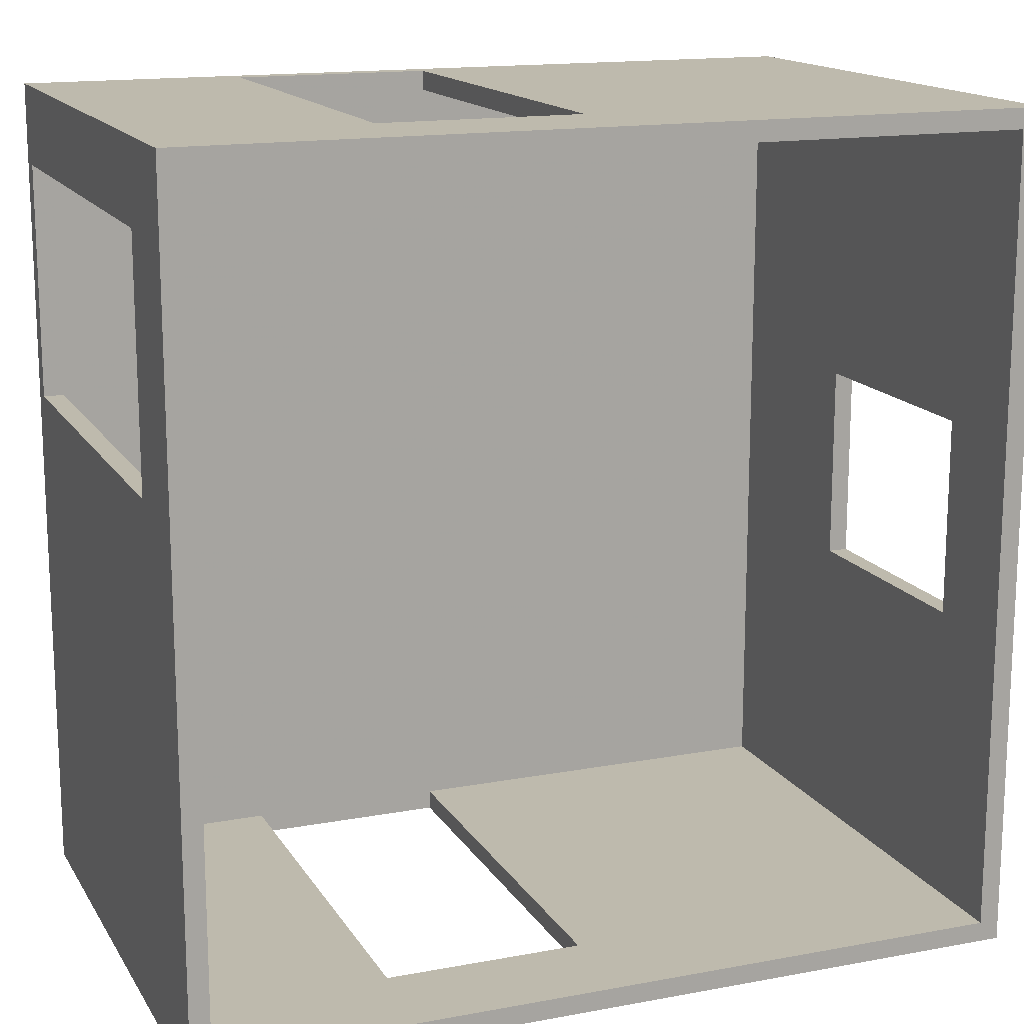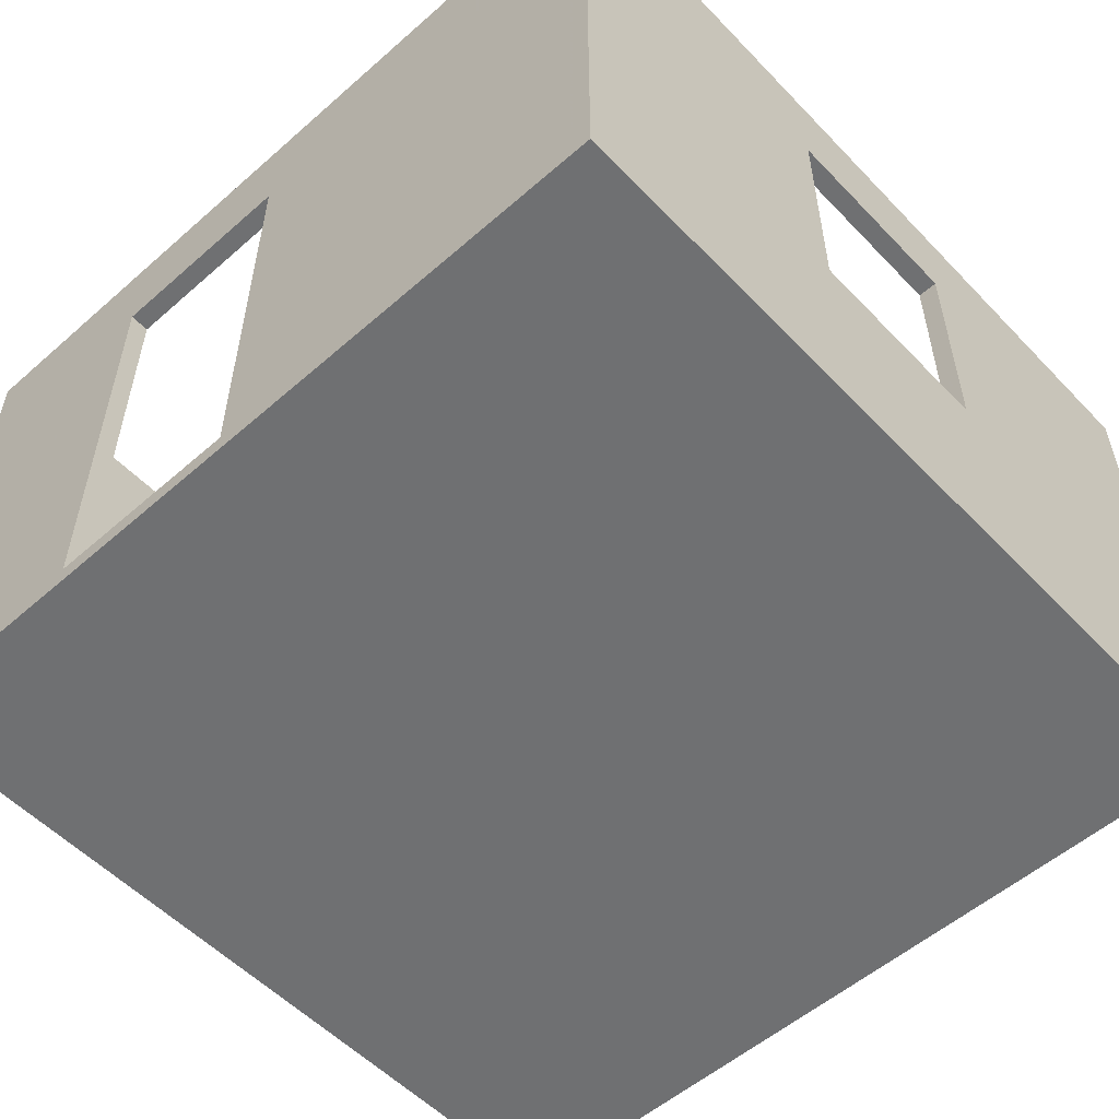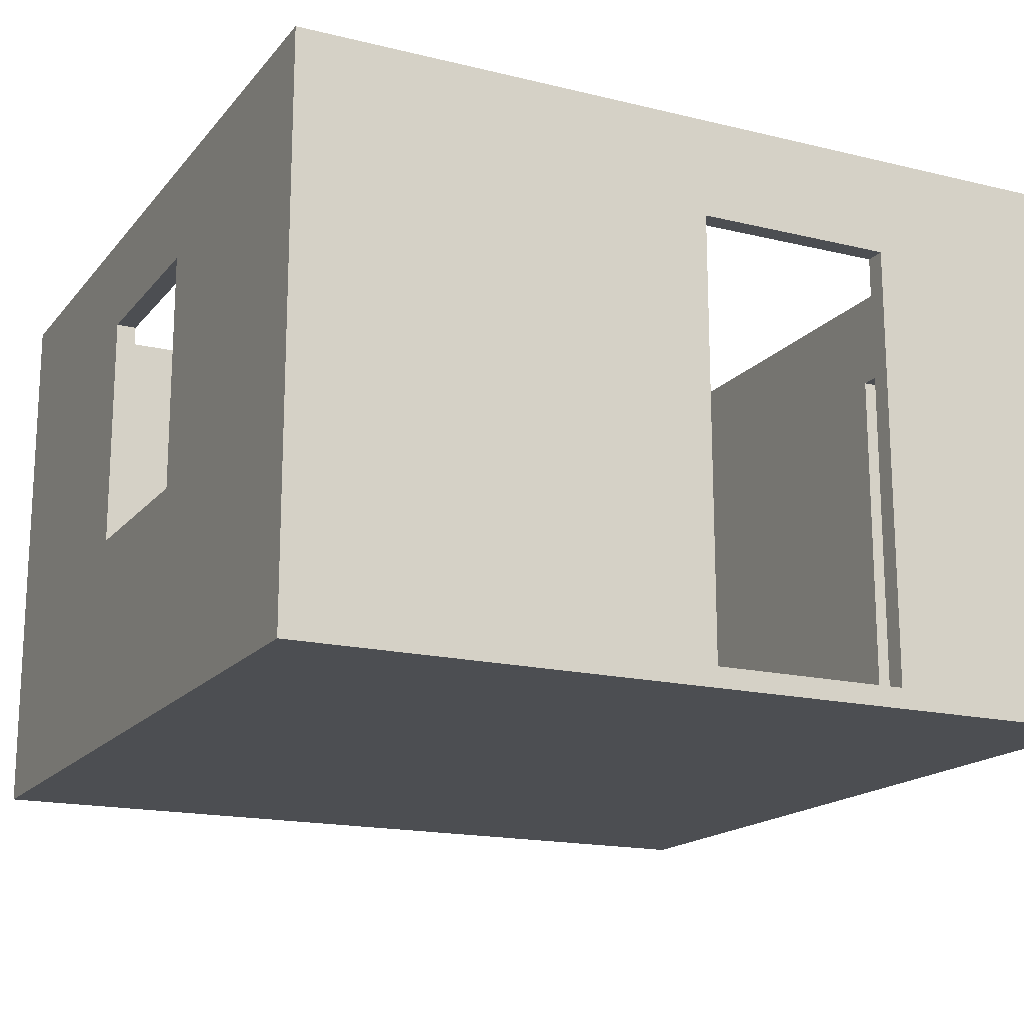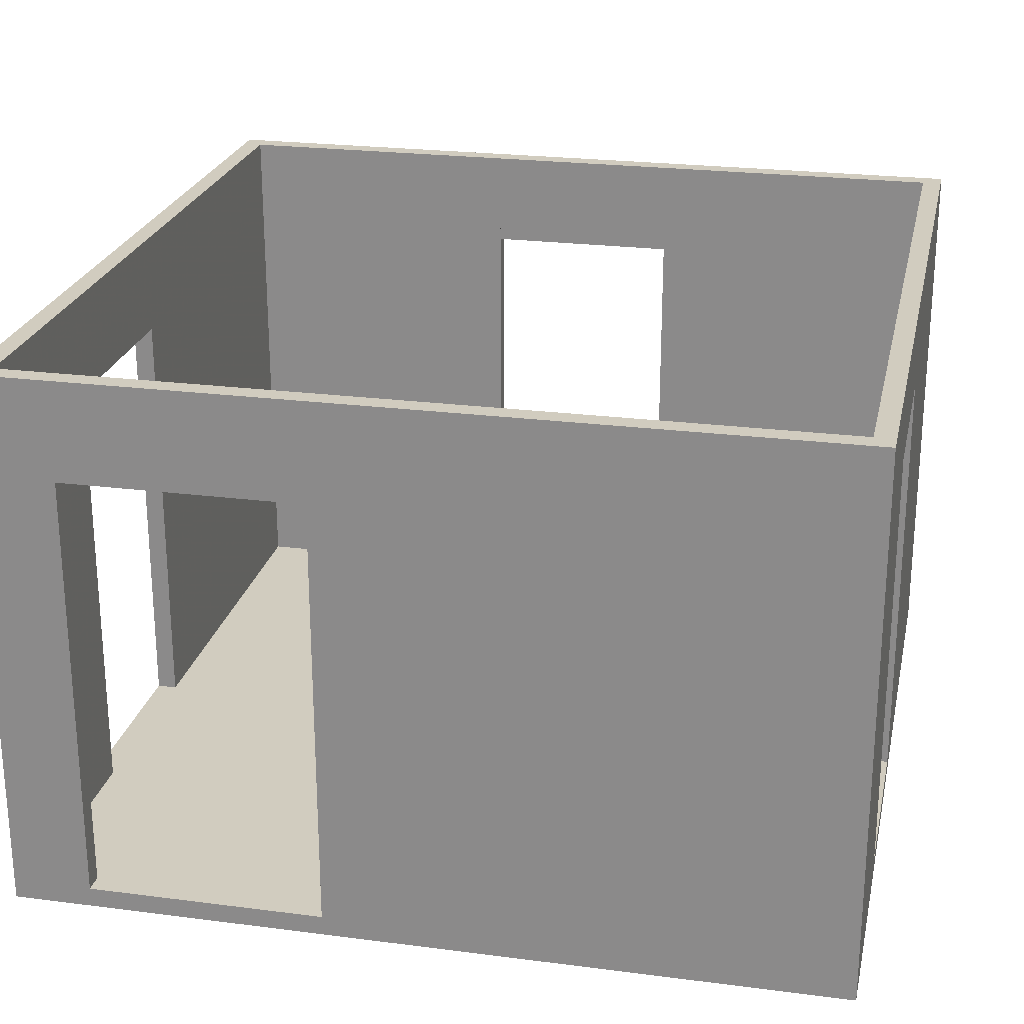
<metadata>
{"format":"obj","ext":"obj","renderer":"f3d","projection":"perspective","resolution":1024,"background":"white","views":[{"elev":15.4,"azim":-21.4,"up":"+Y"},{"elev":-54.8,"azim":42.7,"up":"+Z"},{"elev":-17.0,"azim":153.9,"up":"+Z"},{"elev":23.9,"azim":-77.9,"up":"+Z"}]}
</metadata>
<code>
v 4.1 4.1 0
v 0.1 0.1 0
v 1.1 4.2 2.8
v 0.1 3.8 0
v 1.1 0.1 2.8
v 1.1 1.6 0
v 4.2 2.6 1.1
v 0.1 4.2 0.1
v 2.1 4.2 0
v 0.1 0 0
v 0 4.2 0
v 0.1 4.1 2.8
v 4.2 3.8 0.1
v 2.1 0 0
v 1.1 0 0
v 4.2 4.1 2.8
v 2.1 4.1 0
v 2.1 4.2 2.3
v 0 4.2 0.1
v 4.1 3.8 0.1
v 4.1 3.8 2.8
v 2.1 0.1 0.1
v 0.1 4.2 2.8
v 4.1 0 2.8
v 4.2 4.2 0
v 4.1 0 0.1
v 2.1 4.1 2.3
v 1.1 0.1 0.1
v 1.1 2.6 0
v 0.1 0.1 0.1
v 4.1 2.6 1.1
v 4.2 1.6 0
v 4.1 1.6 0.1
v 4.2 2.6 2.3
v 1.1 3.8 2.8
v 1.1 3.8 0.1
v 0.1 0.1 2.8
v 0 0.1 2.8
v 2.1 0.1 2.3
v 0.1 2.6 0
v 4.2 0 2.8
v 4.1 4.2 0.1
v 4.2 0.1 2.8
v 0 3.8 0
v 0 0.1 0.1
v 0.1 0 2.8
v 2.1 3.8 0
v 4.2 2.6 0
v 4.2 0.1 0.1
v 4.2 1.6 0.1
v 4.1 3.8 0
v 2.1 0.1 2.8
v 1.1 0.1 0
v 4.1 4.2 2.8
v 4.2 4.1 0
v 4.1 0.1 2.8
v 4.1 4.1 0.1
v 2.1 3.8 2.8
v 1.1 3.8 0
v 2.1 2.6 0
v 0 0.1 0
v 4.2 1.6 2.3
v 4.1 0.1 0
v 4.1 4.2 0
v 2.1 1.6 0
v 0 4.1 0
v 0 4.1 2.8
v 2.1 0.1 0
v 4.1 2.6 0.1
v 4.2 0 0.1
v 4.2 0 0
v 4.2 3.8 0
v 2.1 2.6 0.1
v 4.1 1.6 0
v 4.1 2.6 2.3
v 0.1 1.6 0.1
v 0 1.6 2.8
v 4.1 0 0
v 4.1 4.1 2.8
v 4.1 2.6 0
v 0.1 4.2 0
v 1.1 4.1 2.8
v 1.1 0 0.1
v 0 1.6 0
v 4.2 2.6 0.1
v 4.2 3.8 2.8
v 4.1 1.6 2.3
v 2.1 0 2.3
v 0 4.1 0.1
v 2.1 1.6 0.1
v 1.1 0 2.8
v 2.1 2.6 2.8
v 0 0 0
v 4.2 1.6 2.8
v 1.1 1.6 2.8
v 0 4.2 2.8
v 1.1 4.1 2.3
v 4.1 1.6 2.8
v 0 1.6 0.1
v 0.1 1.6 2.8
v 1.1 1.6 0.1
v 0 0 0.1
v 4.2 4.1 0.1
v 0.1 4.1 0.1
v 1.1 0 2.3
v 1.1 4.2 0
v 0.1 1.6 0
v 1.1 2.6 0.1
v 0.1 4.1 0
v 1.1 2.6 2.8
v 2.1 0 2.8
v 2.1 4.1 0.1
v 1.1 0.1 2.3
v 4.1 2.6 2.8
v 2.1 4.1 2.8
v 1.1 4.2 0.1
v 0 2.6 0
v 2.1 1.6 2.8
v 1.1 4.1 0.1
v 2.1 3.8 0.1
v 4.2 4.2 0.1
v 4.2 4.2 2.8
v 4.2 1.6 1.1
v 4.1 1.6 1.1
v 2.1 4.2 2.8
v 4.1 0.1 0.1
v 4.2 2.6 2.8
v 4.2 0.1 0
v 2.1 0 0.1
v 1.1 4.1 0
v 0.1 0 0.1
v 2.1 4.2 0.1
v 1.1 4.2 2.3
v 0 0 2.8
v 0.1 3.8 2.8
v 0 2.6 2.8
v 0 3.8 2.8
v 0 3.8 0.1
v 0.1 2.6 2.8
v 0.1 2.6 0.1
v 0 2.6 0.1
v 0.1 3.8 0.1
v 0 2.6 2.3
v 0.1 3.8 2.3
v 0.1 2.6 2.3
v 0 3.8 2.3
v 3.1 4.15 0
v 3.1 3.95 0
v 4.15 4.15 0
v 4.15 3.95 0
v 0.6 0.85 0
v 0.6 0.05 0
v 0.05 0.05 0
v 0.05 0.85 0
v 0.7 4.2 1.62
v 0.6 4.15 2.8
v 1.6 4.2 2.55
v 1.6 4.15 2.8
v 0.6 3.2 0
v 0.05 3.2 0
v 0.05 3.95 0
v 0.6 3.95 0
v 0.7 0.1 1.62
v 0.6 0.05 2.8
v 1.6 0.1 2.55
v 1.6 0.05 2.8
v 0.6 2.1 0
v 1.6 2.1 0
v 1.6 0.85 0
v 4.2 3 1.533
v 4.15 2.6 1.7
v 4.15 2.1 1.1
v 4.2 2.1 0.6
v 0.05 4.2 0.05
v 0.05 4.2 1.45
v 0.6 4.2 0.05
v 1.6 4.15 0
v 3.1 4.2 0.05
v 1.6 4.2 0.05
v 0.6 0 0.05
v 0.05 0 0.05
v 0 4.15 0.05
v 0.05 4.15 0
v 0.05 4.15 2.8
v 0.05 3.95 2.8
v 0.7 4.1 1.62
v 0.1 3.92 1.62
v 4.2 3.95 1.45
v 4.2 3.2 0.05
v 4.2 3.95 0.05
v 1.6 0.05 0
v 1.6 0 0.05
v 3.1 0 0.05
v 3.1 0.05 0
v 4.15 3.95 2.8
v 4.15 4.15 2.8
v 4.2 4.15 1.45
v 1.6 3.95 0
v 1.6 4.15 2.3
v 2.1 4.15 1.2
v 2.9 4.2 1.62
v 0 4.15 1.45
v 4.1 3 1.533
v 4.1 3.95 1.45
v 3.1 3.95 0.1
v 3.1 3.2 0.1
v 4.15 3.2 2.8
v 1.6 0.05 0.1
v 1.6 0.85 0.1
v 3.1 0.85 0.1
v 2.9 0.1 1.62
v 2.1 0.05 1.2
v 4.15 0 1.45
v 2.9 0 1.62
v 4.15 0.05 2.8
v 3.1 0.05 2.8
v 4.15 4.2 0.05
v 4.2 4.15 0.05
v 4.15 0 0.05
v 2.9 4.1 1.62
v 1.6 4.1 2.55
v 0.6 0.85 0.1
v 1.1 0.05 1.2
v 1.6 3.2 0
v 0.1 0.85 1.45
v 4.1 2.1 0.6
v 4.1 2.6 1.575
v 4.2 2.1 0.05
v 4.15 2.1 0
v 4.2 0.85 0.05
v 4.15 0.85 0
v 4.1 1.1 1.533
v 3.1 2.1 0.1
v 4.1 1.6 1.575
v 4.15 2.1 2.3
v 4.2 2.1 2.55
v 1.6 3.2 0.1
v 0.6 3.95 0.1
v 0.6 3.2 0.1
v 1.6 3.95 0.1
v 0.05 0.05 2.8
v 0.05 0.85 2.8
v 0 0.85 1.45
v 0 0.05 1.45
v 1.6 0.05 2.3
v 0.05 2.1 0
v 4.2 0.05 1.45
v 4.15 4.2 1.45
v 4.2 1.1 1.533
v 4.15 0.85 2.8
v 0 3.95 0.05
v 0 3.2 0.05
v 0 0.85 0.05
v 0 0.05 0.05
v 0.7 0 1.62
v 0.05 0 1.45
v 3.1 3.2 0
v 4.15 3.2 0
v 4.2 0.05 0.05
v 3.1 4.15 2.8
v 3.1 2.1 0
v 4.15 1.6 1.7
v 3.1 0.85 0
v 4.15 0.05 0
v 0 3.92 1.62
v 1.6 2.1 0.1
v 4.1 2.1 2.55
v 0.1 2.2 1.62
v 0.6 2.1 0.1
v 0 2.2 1.62
v 0.05 2.1 2.8
v 0.6 4.15 0
v 0 2.1 0.05
v 1.6 0 2.55
v 4.15 2.1 2.8
v 1.1 4.15 1.2
v 1.6 4.15 0.1
v 0.05 3.2 2.8
v 0.1 3.2 2.55
v 0 3.2 2.55
v 0.05 3.2 0.1
v 0.05 3.8 1.2
v 0.05 2.6 1.2
v 0.05 3.2 2.3
f 147 64 1
f 147 1 17
f 147 17 9
f 147 9 64
f 148 1 17
f 148 17 47
f 148 47 51
f 148 51 1
f 149 64 1
f 149 1 55
f 149 55 25
f 149 25 64
f 150 51 1
f 150 1 55
f 150 55 72
f 150 72 51
f 151 6 107
f 151 107 2
f 151 2 53
f 151 53 6
f 152 2 10
f 152 10 15
f 152 15 53
f 152 53 2
f 153 10 2
f 153 2 61
f 153 61 93
f 153 93 10
f 154 2 61
f 154 61 84
f 154 84 107
f 154 107 2
f 155 116 133
f 155 133 3
f 155 3 23
f 155 23 8
f 155 8 116
f 156 82 3
f 156 3 23
f 156 23 12
f 156 12 82
f 157 133 3
f 157 3 125
f 157 125 18
f 157 18 133
f 158 3 82
f 158 82 115
f 158 115 125
f 158 125 3
f 159 29 59
f 159 59 4
f 159 4 40
f 159 40 29
f 160 40 4
f 160 4 44
f 160 44 117
f 160 117 40
f 161 4 44
f 161 44 66
f 161 66 109
f 161 109 4
f 162 130 59
f 162 59 4
f 162 4 109
f 162 109 130
f 163 28 113
f 163 113 5
f 163 5 37
f 163 37 30
f 163 30 28
f 164 5 37
f 164 37 46
f 164 46 91
f 164 91 5
f 165 113 5
f 165 5 52
f 165 52 39
f 165 39 113
f 166 52 5
f 166 5 91
f 166 91 111
f 166 111 52
f 167 6 29
f 167 29 40
f 167 40 107
f 167 107 6
f 168 6 29
f 168 29 60
f 168 60 65
f 168 65 6
f 169 68 53
f 169 53 6
f 169 6 65
f 169 65 68
f 170 13 85
f 170 85 7
f 170 7 34
f 170 34 127
f 170 127 86
f 170 86 13
f 171 75 31
f 171 31 7
f 171 7 34
f 171 34 75
f 172 31 7
f 172 7 123
f 172 123 124
f 172 124 31
f 173 123 7
f 173 7 85
f 173 85 50
f 173 50 123
f 174 81 8
f 174 8 19
f 174 19 11
f 174 11 81
f 175 96 19
f 175 19 8
f 175 8 23
f 175 23 96
f 176 8 81
f 176 81 106
f 176 106 116
f 176 116 8
f 177 17 9
f 177 9 106
f 177 106 130
f 177 130 17
f 178 132 9
f 178 9 64
f 178 64 42
f 178 42 132
f 179 9 106
f 179 106 116
f 179 116 132
f 179 132 9
f 180 10 15
f 180 15 83
f 180 83 131
f 180 131 10
f 181 10 93
f 181 93 102
f 181 102 131
f 181 131 10
f 182 19 11
f 182 11 66
f 182 66 89
f 182 89 19
f 183 66 11
f 183 11 81
f 183 81 109
f 183 109 66
f 184 23 12
f 184 12 67
f 184 67 96
f 184 96 23
f 185 137 67
f 185 67 12
f 185 12 135
f 185 135 137
f 186 119 104
f 186 104 12
f 186 12 82
f 186 82 97
f 186 97 119
f 187 142 104
f 187 104 12
f 187 12 135
f 187 135 144
f 187 144 142
f 188 16 103
f 188 103 13
f 188 13 86
f 188 86 16
f 189 85 13
f 189 13 72
f 189 72 48
f 189 48 85
f 190 103 13
f 190 13 72
f 190 72 55
f 190 55 103
f 191 14 15
f 191 15 53
f 191 53 68
f 191 68 14
f 192 14 15
f 192 15 83
f 192 83 129
f 192 129 14
f 193 129 14
f 193 14 78
f 193 78 26
f 193 26 129
f 194 78 14
f 194 14 68
f 194 68 63
f 194 63 78
f 195 86 16
f 195 16 79
f 195 79 21
f 195 21 86
f 196 122 16
f 196 16 79
f 196 79 54
f 196 54 122
f 197 16 103
f 197 103 121
f 197 121 122
f 197 122 16
f 198 17 47
f 198 47 59
f 198 59 130
f 198 130 17
f 199 18 27
f 199 27 97
f 199 97 133
f 199 133 18
f 200 18 27
f 200 27 112
f 200 112 132
f 200 132 18
f 201 42 132
f 201 132 18
f 201 18 125
f 201 125 54
f 201 54 42
f 202 96 19
f 202 19 89
f 202 89 67
f 202 67 96
f 203 75 114
f 203 114 21
f 203 21 20
f 203 20 69
f 203 69 31
f 203 31 75
f 204 21 20
f 204 20 57
f 204 57 79
f 204 79 21
f 205 20 57
f 205 57 112
f 205 112 120
f 205 120 20
f 206 20 69
f 206 69 73
f 206 73 120
f 206 120 20
f 207 127 86
f 207 86 21
f 207 21 114
f 207 114 127
f 208 22 28
f 208 28 83
f 208 83 129
f 208 129 22
f 209 28 22
f 209 22 90
f 209 90 101
f 209 101 28
f 210 126 22
f 210 22 90
f 210 90 33
f 210 33 126
f 211 56 126
f 211 126 22
f 211 22 39
f 211 39 52
f 211 52 56
f 212 22 39
f 212 39 88
f 212 88 129
f 212 129 22
f 213 26 24
f 213 24 41
f 213 41 70
f 213 70 26
f 214 129 26
f 214 26 24
f 214 24 111
f 214 111 88
f 214 88 129
f 215 24 41
f 215 41 43
f 215 43 56
f 215 56 24
f 216 111 24
f 216 24 56
f 216 56 52
f 216 52 111
f 217 121 25
f 217 25 64
f 217 64 42
f 217 42 121
f 218 25 55
f 218 55 103
f 218 103 121
f 218 121 25
f 219 26 70
f 219 70 71
f 219 71 78
f 219 78 26
f 220 57 112
f 220 112 27
f 220 27 115
f 220 115 79
f 220 79 57
f 221 115 27
f 221 27 97
f 221 97 82
f 221 82 115
f 222 28 30
f 222 30 76
f 222 76 101
f 222 101 28
f 223 28 83
f 223 83 105
f 223 105 113
f 223 113 28
f 224 47 60
f 224 60 29
f 224 29 59
f 224 59 47
f 225 37 30
f 225 30 76
f 225 76 100
f 225 100 37
f 226 124 31
f 226 31 69
f 226 69 33
f 226 33 124
f 227 31 69
f 227 69 75
f 227 75 114
f 227 114 31
f 228 48 32
f 228 32 50
f 228 50 85
f 228 85 48
f 229 48 32
f 229 32 74
f 229 74 80
f 229 80 48
f 230 49 128
f 230 128 32
f 230 32 50
f 230 50 49
f 231 63 128
f 231 128 32
f 231 32 74
f 231 74 63
f 232 56 126
f 232 126 33
f 232 33 124
f 232 124 87
f 232 87 98
f 232 98 56
f 233 33 69
f 233 69 73
f 233 73 90
f 233 90 33
f 234 33 87
f 234 87 98
f 234 98 124
f 234 124 33
f 235 62 34
f 235 34 75
f 235 75 87
f 235 87 62
f 236 34 62
f 236 62 94
f 236 94 127
f 236 127 34
f 237 73 120
f 237 120 36
f 237 36 108
f 237 108 73
f 238 104 142
f 238 142 36
f 238 36 119
f 238 119 104
f 239 36 108
f 239 108 140
f 239 140 142
f 239 142 36
f 240 112 120
f 240 120 36
f 240 36 119
f 240 119 112
f 241 38 37
f 241 37 46
f 241 46 134
f 241 134 38
f 242 37 38
f 242 38 77
f 242 77 100
f 242 100 37
f 243 45 38
f 243 38 77
f 243 77 99
f 243 99 45
f 244 38 45
f 244 45 102
f 244 102 134
f 244 134 38
f 245 39 88
f 245 88 105
f 245 105 113
f 245 113 39
f 246 117 40
f 246 40 107
f 246 107 84
f 246 84 117
f 247 41 43
f 247 43 49
f 247 49 70
f 247 70 41
f 248 54 42
f 248 42 121
f 248 121 122
f 248 122 54
f 249 123 62
f 249 62 94
f 249 94 43
f 249 43 49
f 249 49 50
f 249 50 123
f 250 56 43
f 250 43 94
f 250 94 98
f 250 98 56
f 251 44 66
f 251 66 89
f 251 89 138
f 251 138 44
f 252 117 44
f 252 44 138
f 252 138 141
f 252 141 117
f 253 45 61
f 253 61 84
f 253 84 99
f 253 99 45
f 254 45 61
f 254 61 93
f 254 93 102
f 254 102 45
f 255 83 131
f 255 131 46
f 255 46 91
f 255 91 105
f 255 105 83
f 256 102 134
f 256 134 46
f 256 46 131
f 256 131 102
f 257 80 51
f 257 51 47
f 257 47 60
f 257 60 80
f 258 51 80
f 258 80 48
f 258 48 72
f 258 72 51
f 259 49 70
f 259 70 71
f 259 71 128
f 259 128 49
f 260 54 79
f 260 79 115
f 260 115 125
f 260 125 54
f 261 60 65
f 261 65 74
f 261 74 80
f 261 80 60
f 262 124 87
f 262 87 62
f 262 62 123
f 262 123 124
f 263 65 74
f 263 74 63
f 263 63 68
f 263 68 65
f 264 128 63
f 264 63 78
f 264 78 71
f 264 71 128
f 265 138 89
f 265 89 67
f 265 67 137
f 265 137 146
f 265 146 138
f 266 73 90
f 266 90 101
f 266 101 108
f 266 108 73
f 267 75 87
f 267 87 98
f 267 98 114
f 267 114 75
f 268 145 140
f 268 140 76
f 268 76 100
f 268 100 139
f 268 139 145
f 269 76 101
f 269 101 108
f 269 108 140
f 269 140 76
f 270 141 99
f 270 99 77
f 270 77 136
f 270 136 143
f 270 143 141
f 271 100 77
f 271 77 136
f 271 136 139
f 271 139 100
f 272 106 81
f 272 81 109
f 272 109 130
f 272 130 106
f 273 99 84
f 273 84 117
f 273 117 141
f 273 141 99
f 274 111 88
f 274 88 105
f 274 105 91
f 274 91 111
f 275 94 98
f 275 98 114
f 275 114 127
f 275 127 94
f 276 116 133
f 276 133 97
f 276 97 119
f 276 119 116
f 277 132 112
f 277 112 119
f 277 119 116
f 277 116 132
f 278 139 135
f 278 135 137
f 278 137 136
f 278 136 139
f 279 139 135
f 279 135 144
f 279 144 145
f 279 145 139
f 280 137 136
f 280 136 143
f 280 143 146
f 280 146 137
f 281 140 142
f 281 142 138
f 281 138 141
f 281 141 140
f 282 138 142
f 282 142 144
f 282 144 146
f 282 146 138
f 283 140 141
f 283 141 143
f 283 143 145
f 283 145 140
f 284 146 143
f 284 143 145
f 284 145 144
f 284 144 146

</code>
